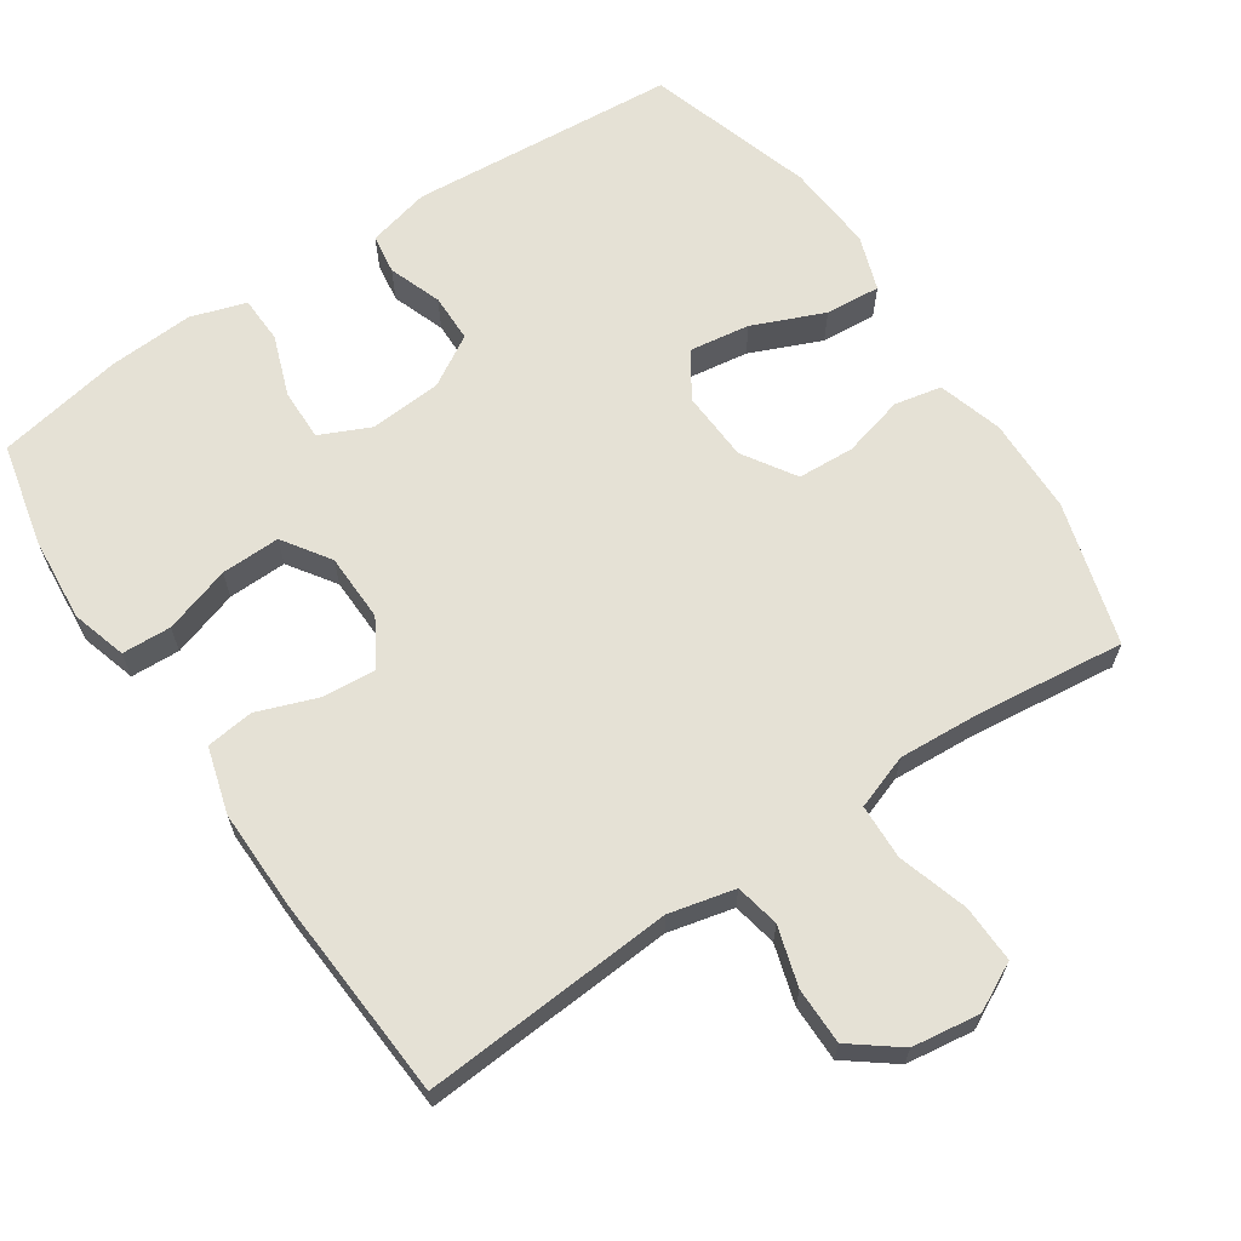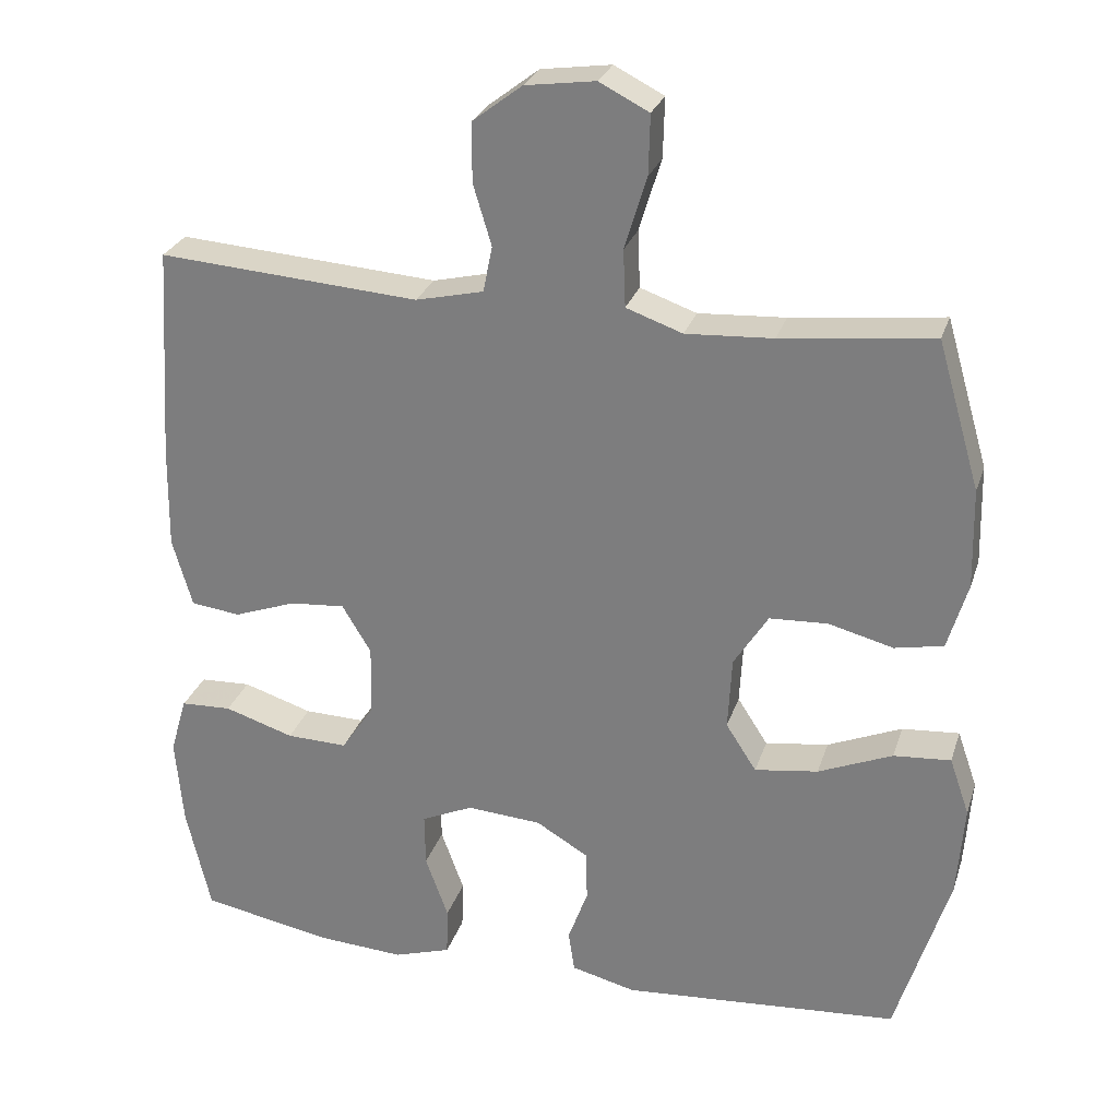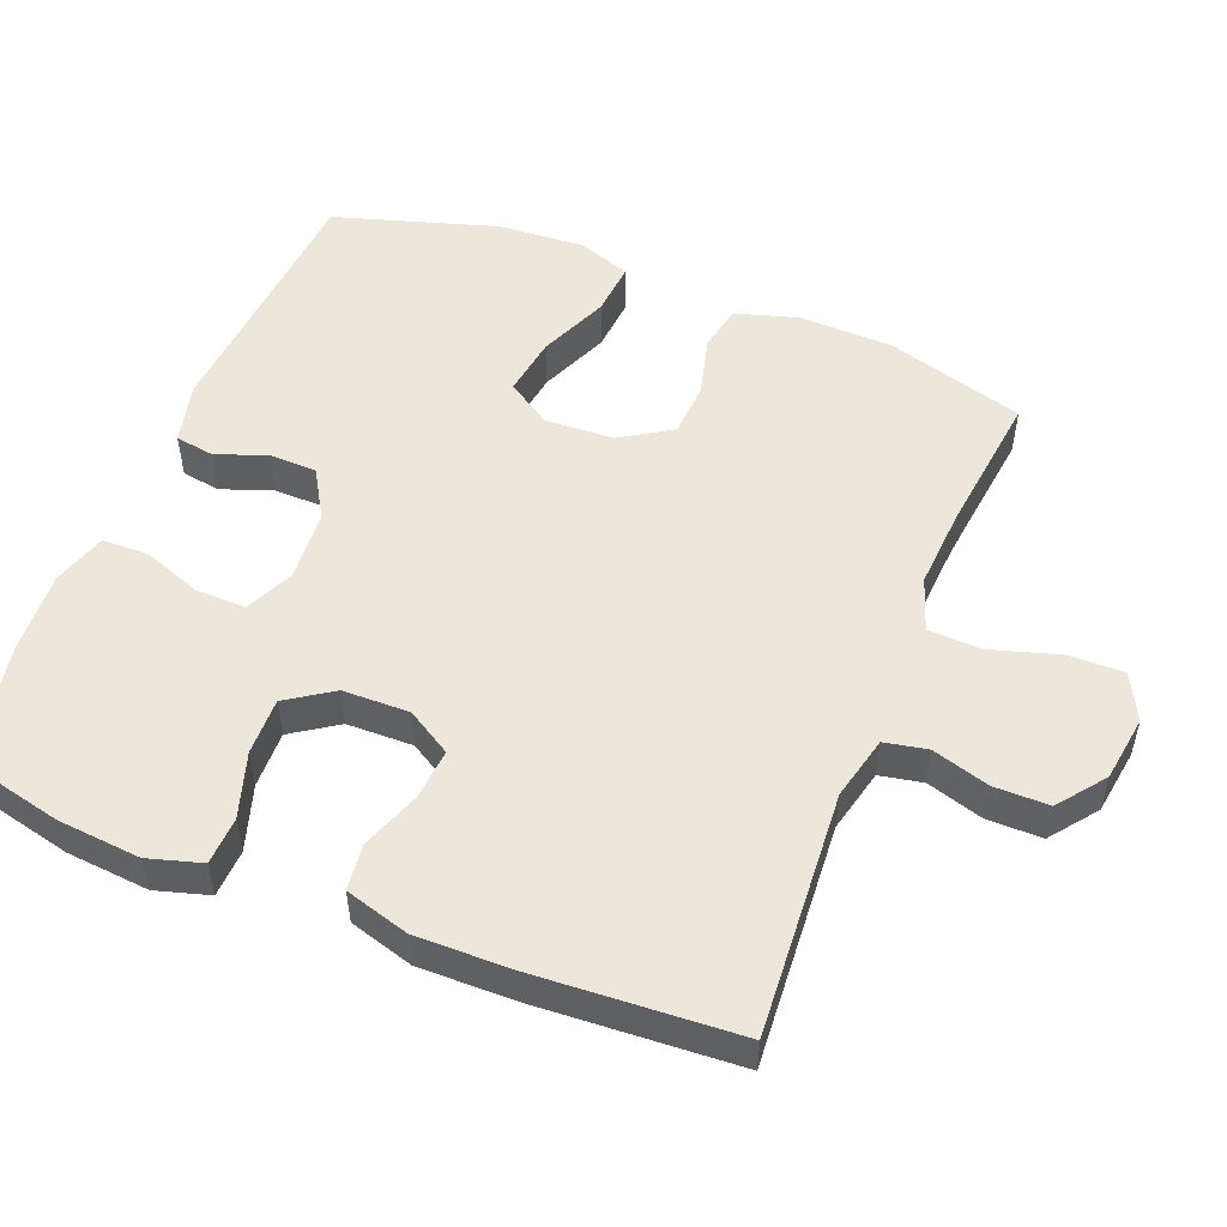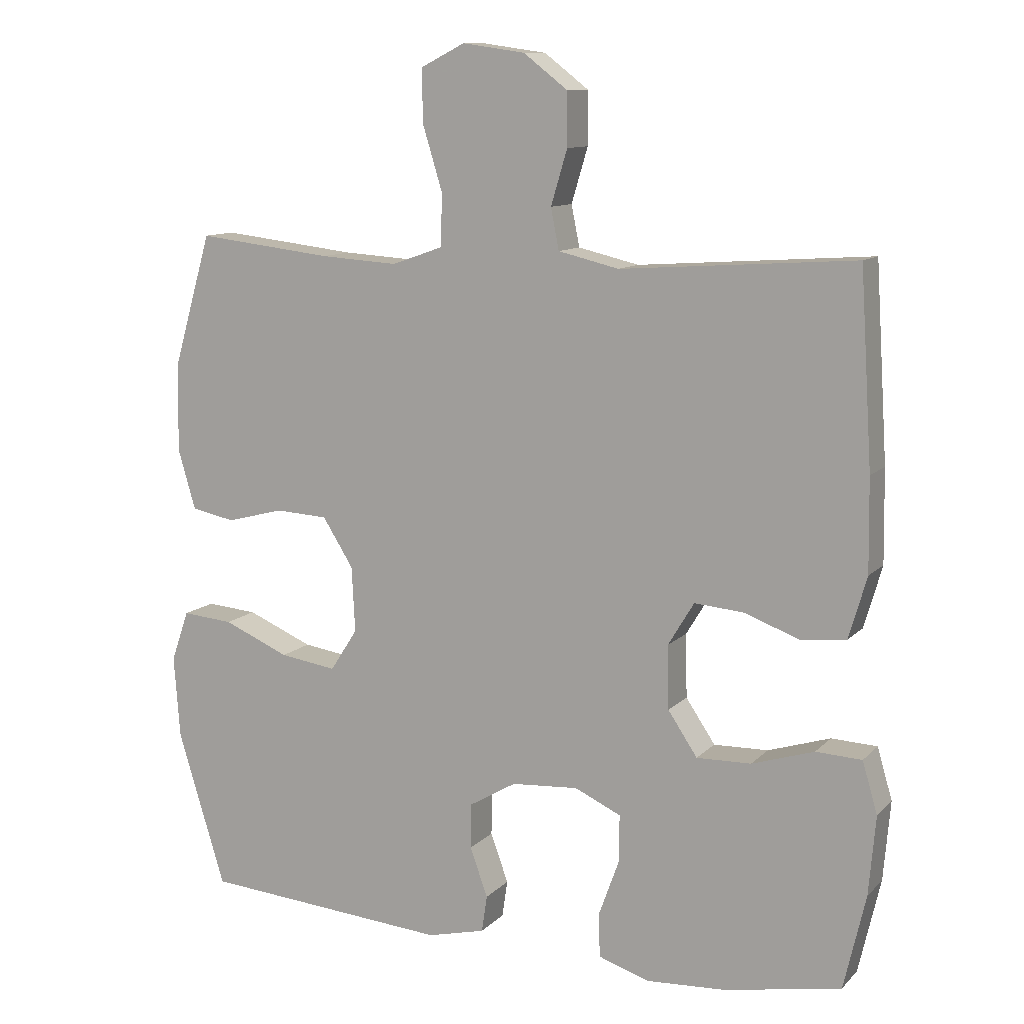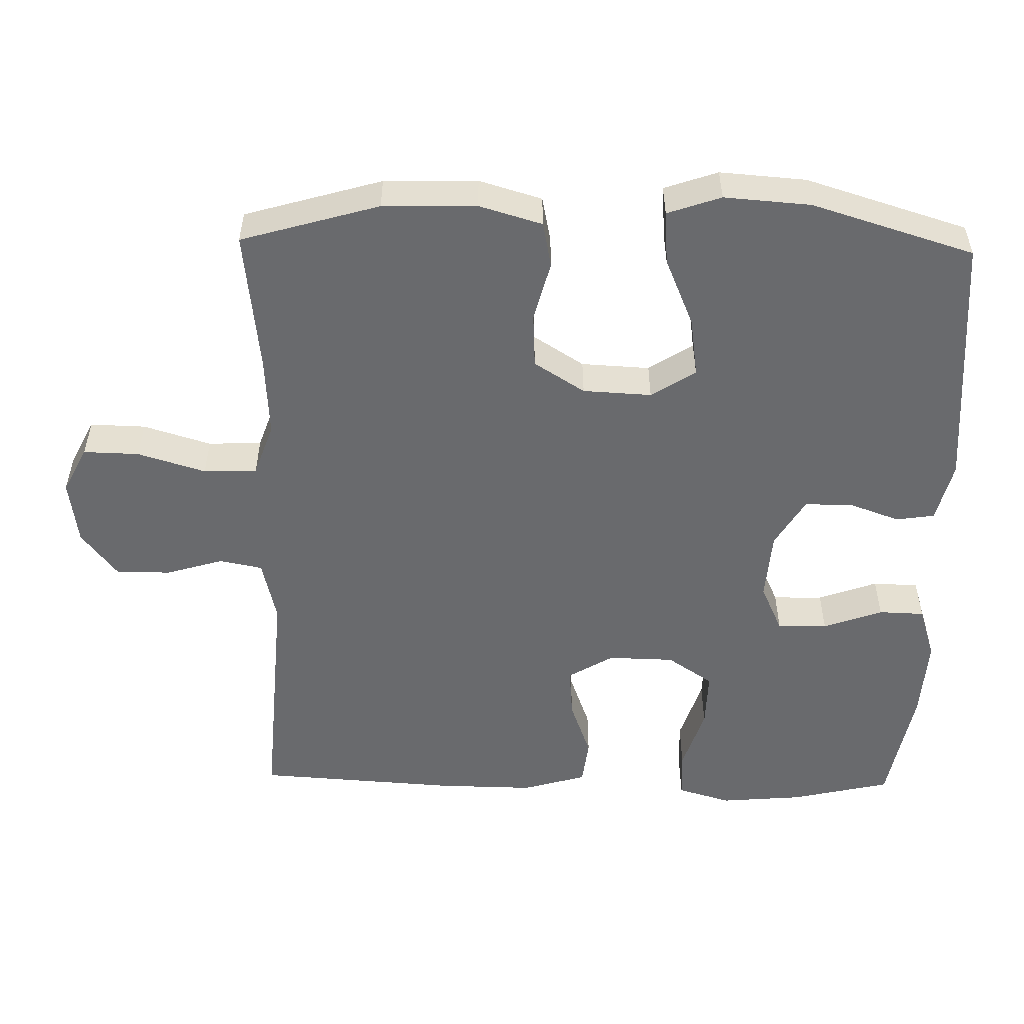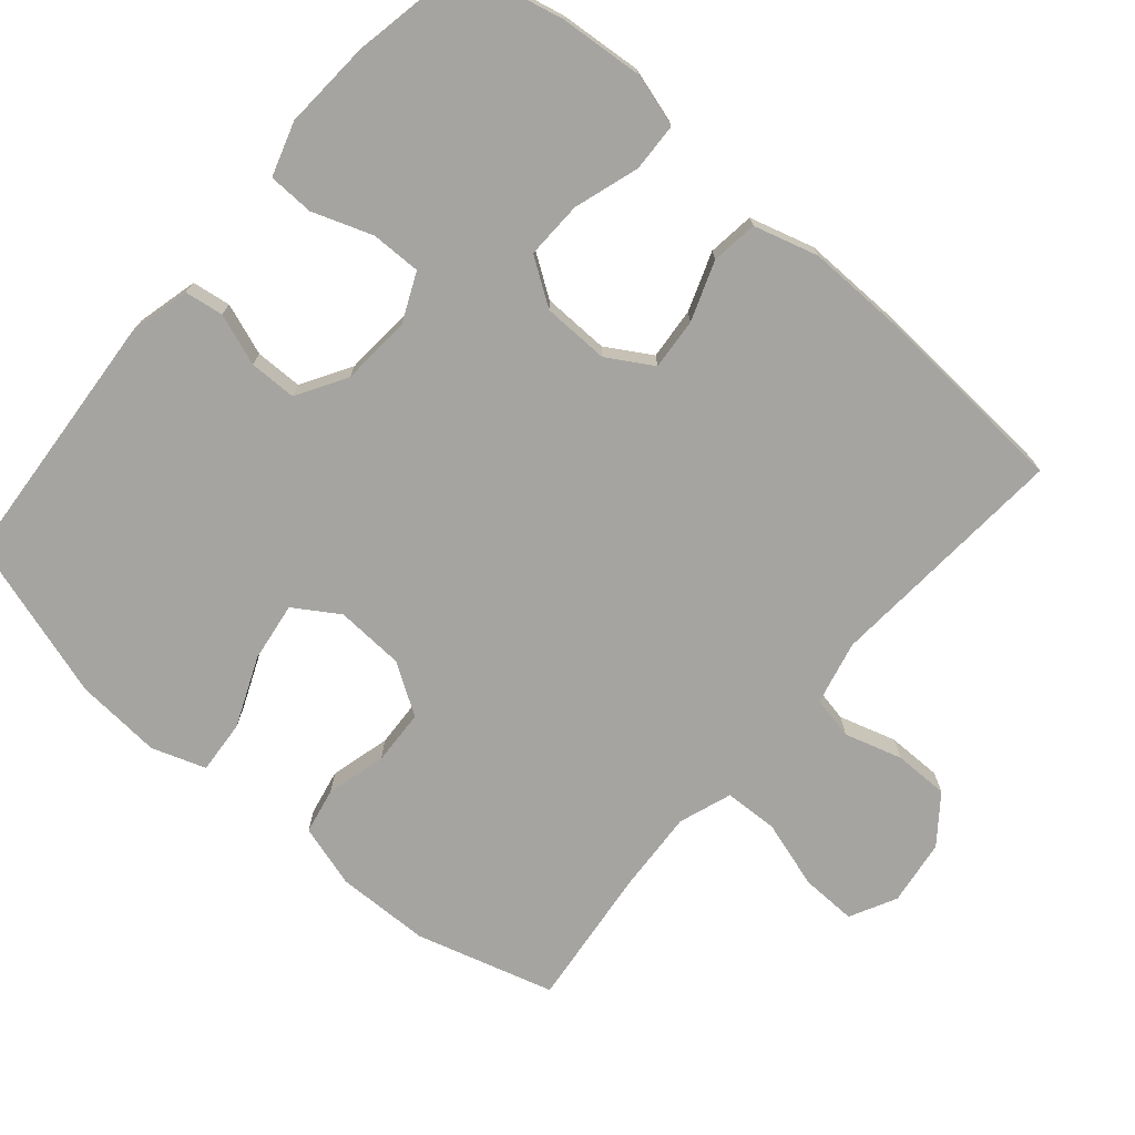
<metadata>
{"format":"obj","ext":"obj","renderer":"f3d","projection":"perspective","resolution":1024,"background":"white","views":[{"elev":65.0,"azim":-33.9,"up":"+Y"},{"elev":27.3,"azim":16.3,"up":"+Z"},{"elev":52.1,"azim":-68.2,"up":"+Y"},{"elev":11.0,"azim":-154.7,"up":"+Z"},{"elev":-53.0,"azim":88.8,"up":"+Y"},{"elev":-73.3,"azim":-130.7,"up":"+Y"}]}
</metadata>
<code>
v 0.5 0.07 0.5
v 0.556 0.07 0.307
v 0.559 0.07 0.176
v 0.533 0.07 0.088
v 0.469 0.07 0.075
v 0.385 0.07 0.097
v 0.308 0.07 0.093
v 0.263 0.07 0.022
v 0.258 0.07 -0.074
v 0.298 0.07 -0.136
v 0.381 0.07 -0.124
v 0.478 0.07 -0.083
v 0.553 0.07 -0.077
v 0.579 0.07 -0.152
v 0.57 0.07 -0.273
v 0.5 0.07 -0.5
v 0.136 0.07 -0.528
v 0.051 0.07 -0.507
v 0.043 0.07 -0.453
v 0.069 0.07 -0.381
v 0.068 0.07 -0.315
v -0.001 0.07 -0.274
v -0.099 0.07 -0.267
v -0.167 0.07 -0.298
v -0.166 0.07 -0.368
v -0.136 0.07 -0.451
v -0.138 0.07 -0.515
v -0.213 0.07 -0.539
v -0.329 0.07 -0.532
v -0.5 0.07 -0.5
v -0.532 0.07 -0.361
v -0.542 0.07 -0.245
v -0.52 0.07 -0.17
v -0.453 0.07 -0.167
v -0.362 0.07 -0.196
v -0.282 0.07 -0.198
v -0.239 0.07 -0.134
v -0.237 0.07 -0.041
v -0.275 0.07 0.022
v -0.347 0.07 0.016
v -0.429 0.07 -0.014
v -0.494 0.07 -0.006
v -0.52 0.07 0.084
v -0.518 0.07 0.219
v -0.5 0.07 0.5
v -0.158 0.07 0.476
v -0.069 0.07 0.497
v -0.057 0.07 0.557
v -0.081 0.07 0.637
v -0.081 0.07 0.714
v -0.016 0.07 0.764
v 0.076 0.07 0.777
v 0.141 0.07 0.744
v 0.139 0.07 0.666
v 0.11 0.07 0.571
v 0.113 0.07 0.496
v 0.187 0.07 0.47
v 0.301 0.07 0.477
v 0.5 0 0.5
v 0.556 0 0.307
v 0.559 0 0.176
v 0.533 0 0.088
v 0.469 0 0.075
v 0.385 0 0.097
v 0.308 0 0.093
v 0.263 0 0.022
v 0.258 0 -0.074
v 0.298 0 -0.136
v 0.381 0 -0.124
v 0.478 0 -0.083
v 0.553 0 -0.077
v 0.579 0 -0.152
v 0.57 0 -0.273
v 0.5 0 -0.5
v 0.136 0 -0.528
v 0.051 0 -0.507
v 0.043 0 -0.453
v 0.069 0 -0.381
v 0.068 0 -0.315
v -0.001 0 -0.274
v -0.099 0 -0.267
v -0.167 0 -0.298
v -0.166 0 -0.368
v -0.136 0 -0.451
v -0.138 0 -0.515
v -0.213 0 -0.539
v -0.329 0 -0.532
v -0.5 0 -0.5
v -0.532 0 -0.361
v -0.542 0 -0.245
v -0.52 0 -0.17
v -0.453 0 -0.167
v -0.362 0 -0.196
v -0.282 0 -0.198
v -0.239 0 -0.134
v -0.237 0 -0.041
v -0.275 0 0.022
v -0.347 0 0.016
v -0.429 0 -0.014
v -0.494 0 -0.006
v -0.52 0 0.084
v -0.518 0 0.219
v -0.5 0 0.5
v -0.158 0 0.476
v -0.069 0 0.497
v -0.057 0 0.557
v -0.081 0 0.637
v -0.081 0 0.714
v -0.016 0 0.764
v 0.076 0 0.777
v 0.141 0 0.744
v 0.139 0 0.666
v 0.11 0 0.571
v 0.113 0 0.496
v 0.187 0 0.47
v 0.301 0 0.477
f 53 54 55
f 52 53 55
f 51 52 55
f 50 51 55
f 49 50 55
f 48 49 55
f 47 48 55 56
f 46 47 56 57
f 44 45 46
f 43 44 46
f 42 43 46
f 41 42 46
f 40 41 46
f 39 40 46 57
f 33 34 35
f 32 33 35
f 31 32 35
f 30 31 35
f 29 30 35
f 28 29 35
f 27 28 35
f 26 27 35
f 25 26 35
f 24 25 35 36
f 23 24 36 37
f 18 19 20
f 17 18 20
f 16 17 20
f 15 16 20
f 14 15 20
f 13 14 20
f 12 13 20
f 11 12 20
f 10 11 20 21
f 9 10 21 22
f 4 5 6
f 3 4 6
f 2 3 6
f 1 2 6
f 58 1 6
f 58 6 7
f 58 7 8
f 57 58 8
f 39 57 8
f 38 39 8
f 23 37 38
f 22 23 38
f 9 22 38
f 8 9 38
f 113 112 111
f 113 111 110
f 113 110 109
f 113 109 108
f 113 108 107
f 113 107 106
f 114 113 106 105
f 115 114 105 104
f 104 103 102
f 104 102 101
f 104 101 100
f 104 100 99
f 104 99 98
f 115 104 98 97
f 93 92 91
f 93 91 90
f 93 90 89
f 93 89 88
f 93 88 87
f 93 87 86
f 93 86 85
f 93 85 84
f 93 84 83
f 94 93 83 82
f 95 94 82 81
f 78 77 76
f 78 76 75
f 78 75 74
f 78 74 73
f 78 73 72
f 78 72 71
f 78 71 70
f 78 70 69
f 79 78 69 68
f 80 79 68 67
f 64 63 62
f 64 62 61
f 64 61 60
f 64 60 59
f 64 59 116
f 65 64 116
f 66 65 116
f 66 116 115
f 66 115 97
f 66 97 96
f 96 95 81
f 96 81 80
f 96 80 67
f 96 67 66
f 1 59 60 2
f 2 60 61 3
f 3 61 62 4
f 4 62 63 5
f 5 63 64 6
f 6 64 65 7
f 7 65 66 8
f 8 66 67 9
f 9 67 68 10
f 10 68 69 11
f 11 69 70 12
f 12 70 71 13
f 13 71 72 14
f 14 72 73 15
f 15 73 74 16
f 16 74 75 17
f 17 75 76 18
f 18 76 77 19
f 19 77 78 20
f 20 78 79 21
f 21 79 80 22
f 22 80 81 23
f 23 81 82 24
f 24 82 83 25
f 25 83 84 26
f 26 84 85 27
f 27 85 86 28
f 28 86 87 29
f 29 87 88 30
f 30 88 89 31
f 31 89 90 32
f 32 90 91 33
f 33 91 92 34
f 34 92 93 35
f 35 93 94 36
f 36 94 95 37
f 37 95 96 38
f 38 96 97 39
f 39 97 98 40
f 40 98 99 41
f 41 99 100 42
f 42 100 101 43
f 43 101 102 44
f 44 102 103 45
f 45 103 104 46
f 46 104 105 47
f 47 105 106 48
f 48 106 107 49
f 49 107 108 50
f 50 108 109 51
f 51 109 110 52
f 52 110 111 53
f 53 111 112 54
f 54 112 113 55
f 55 113 114 56
f 56 114 115 57
f 57 115 116 58
f 58 116 59 1

</code>
